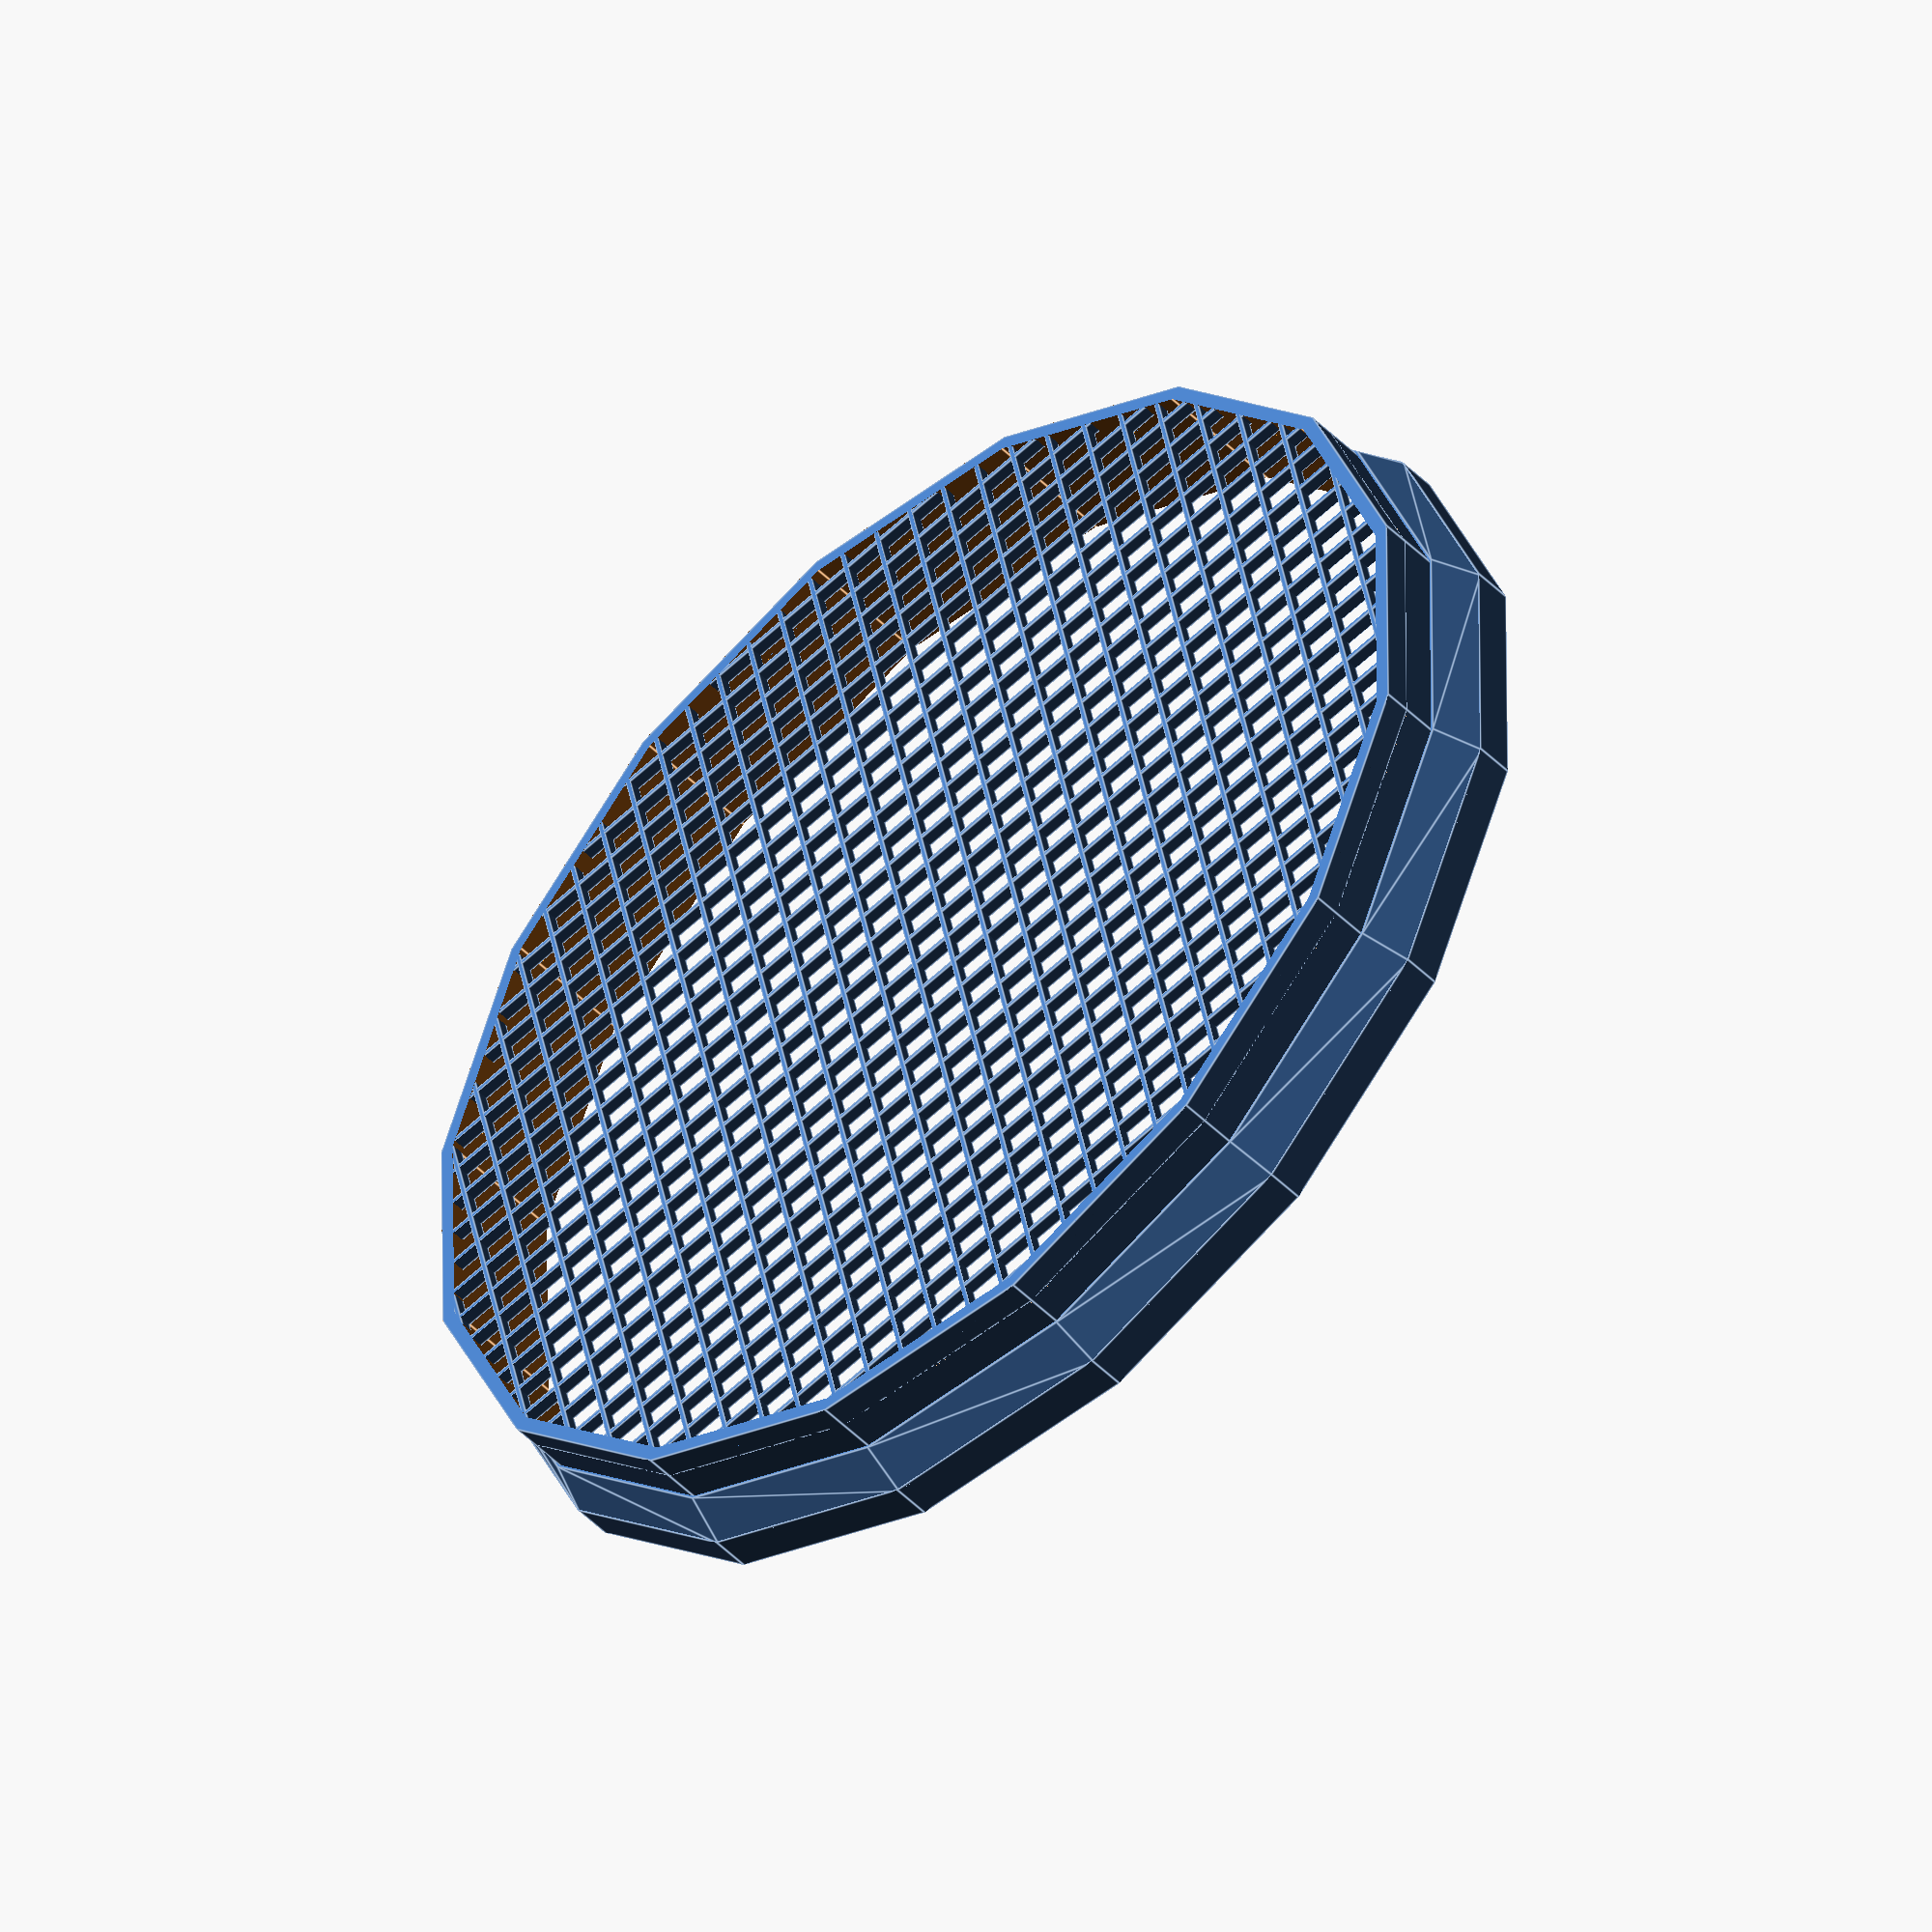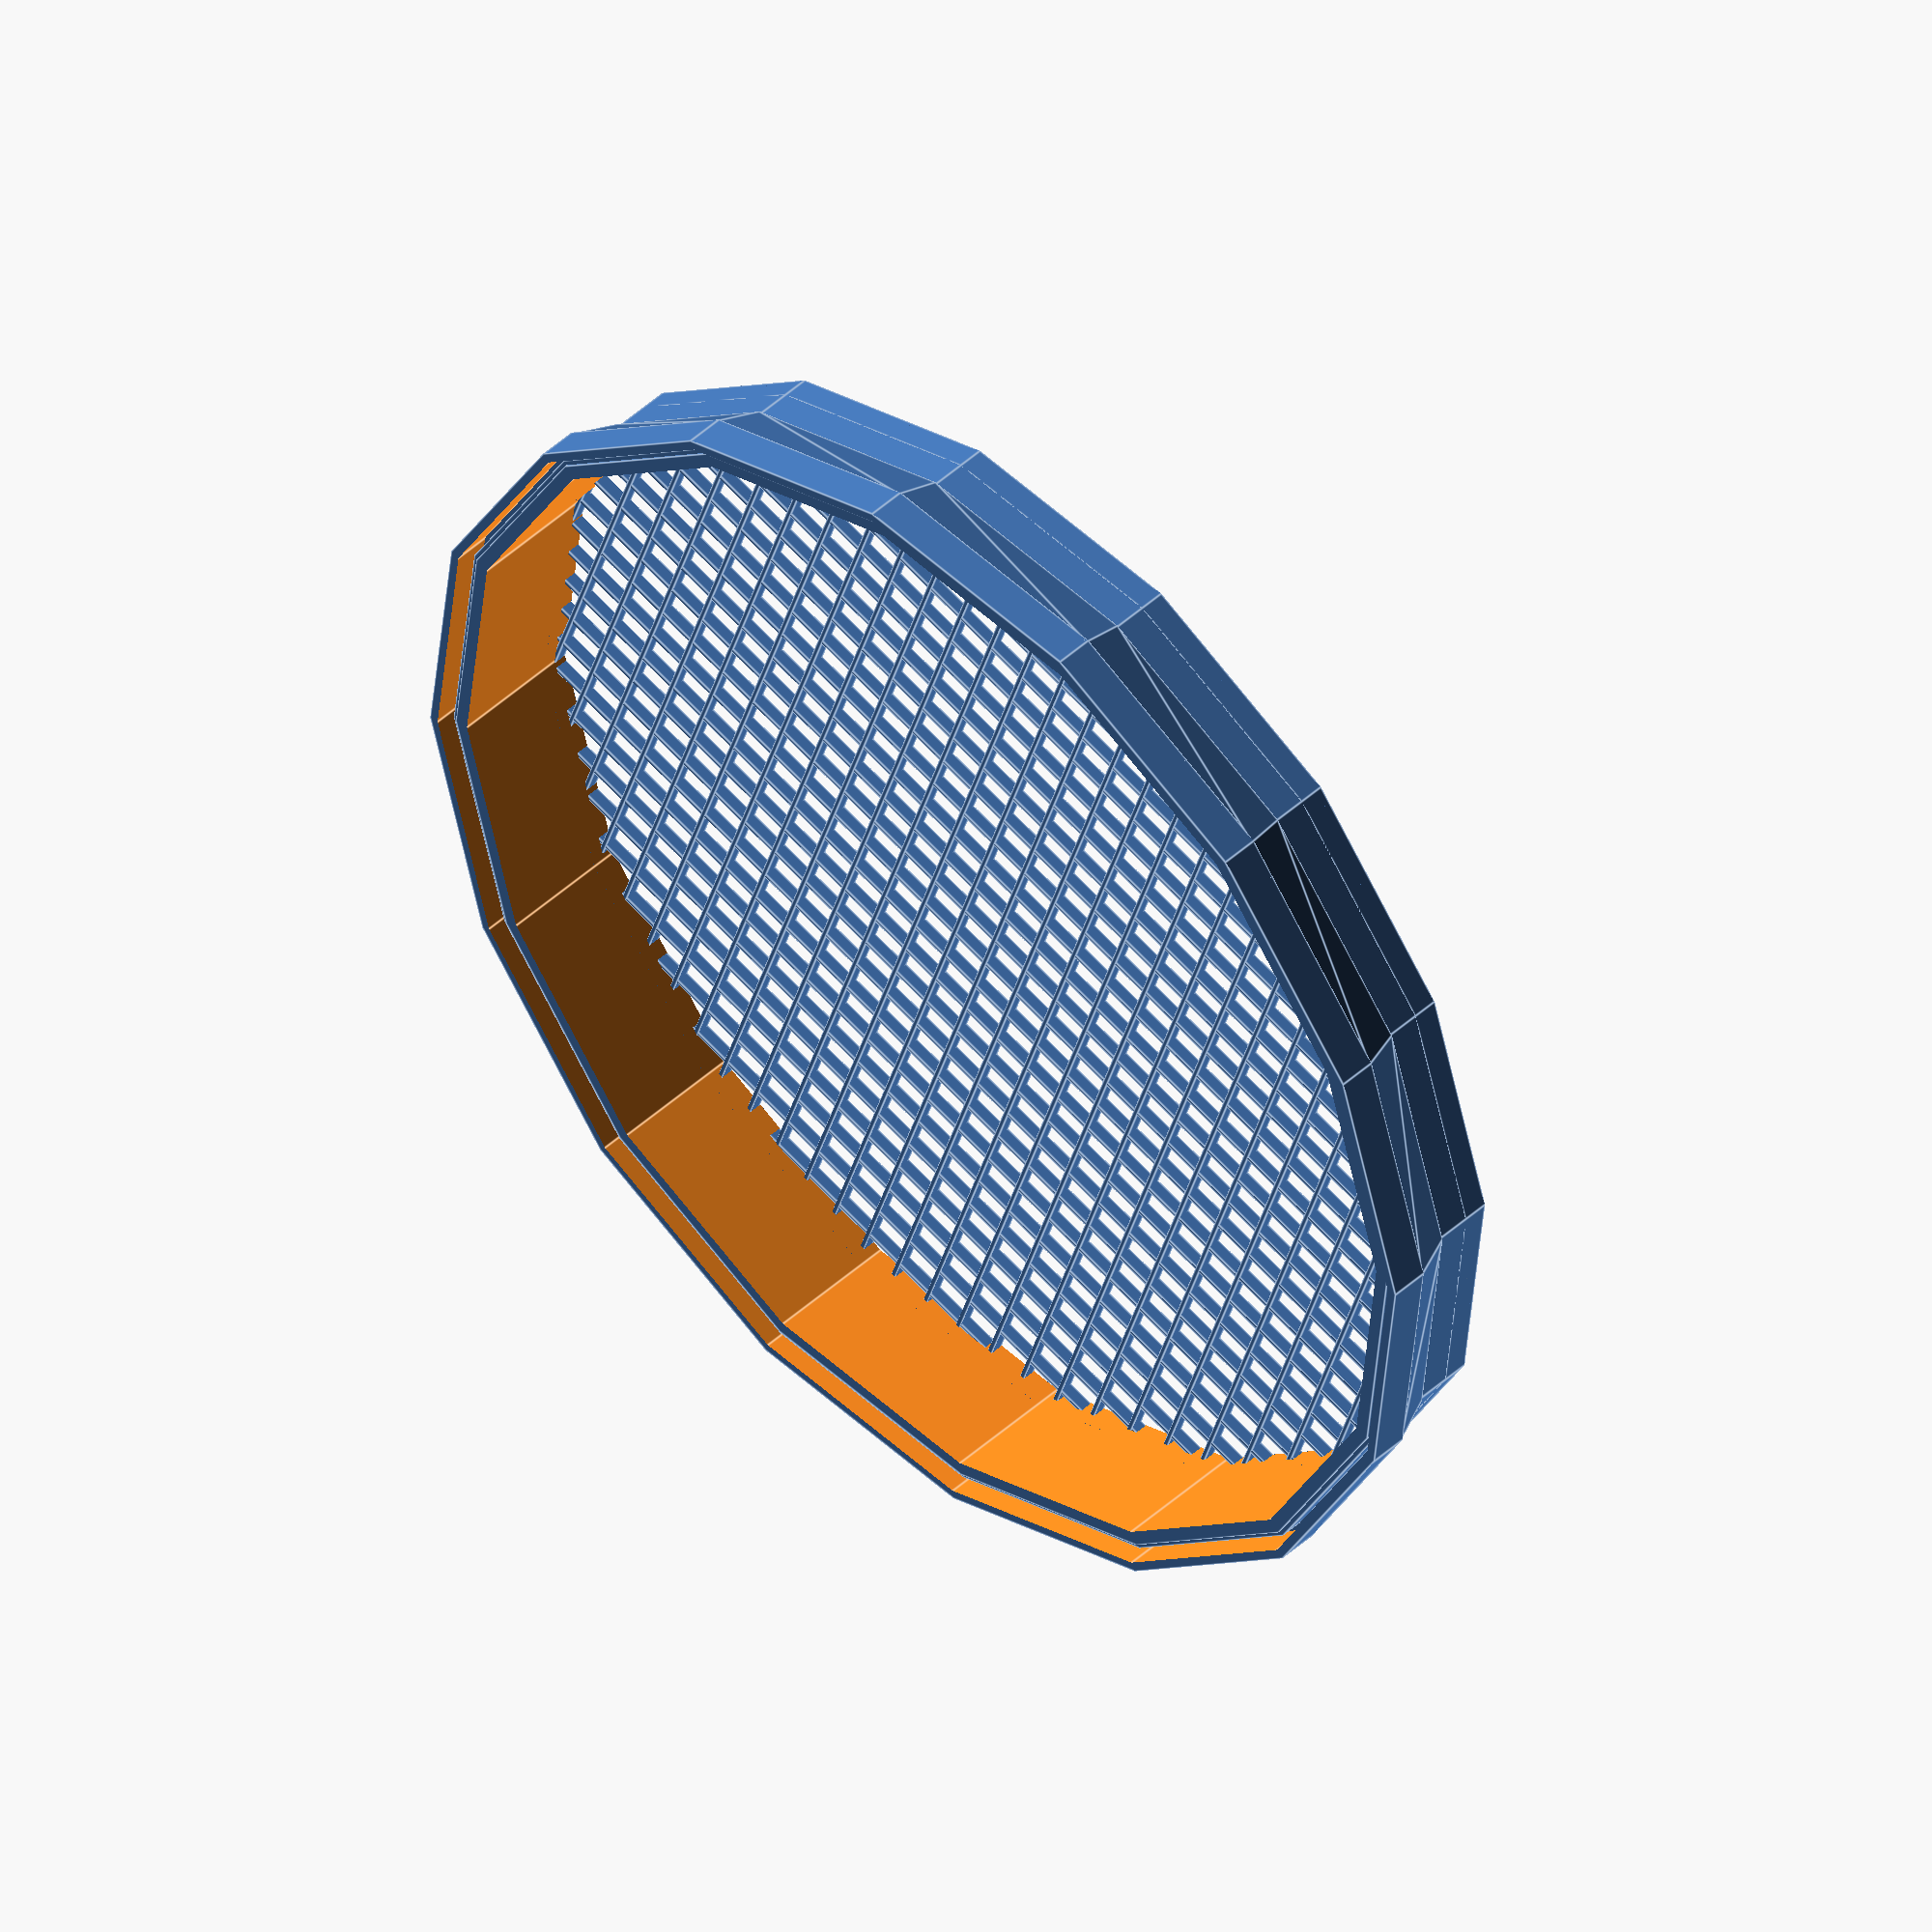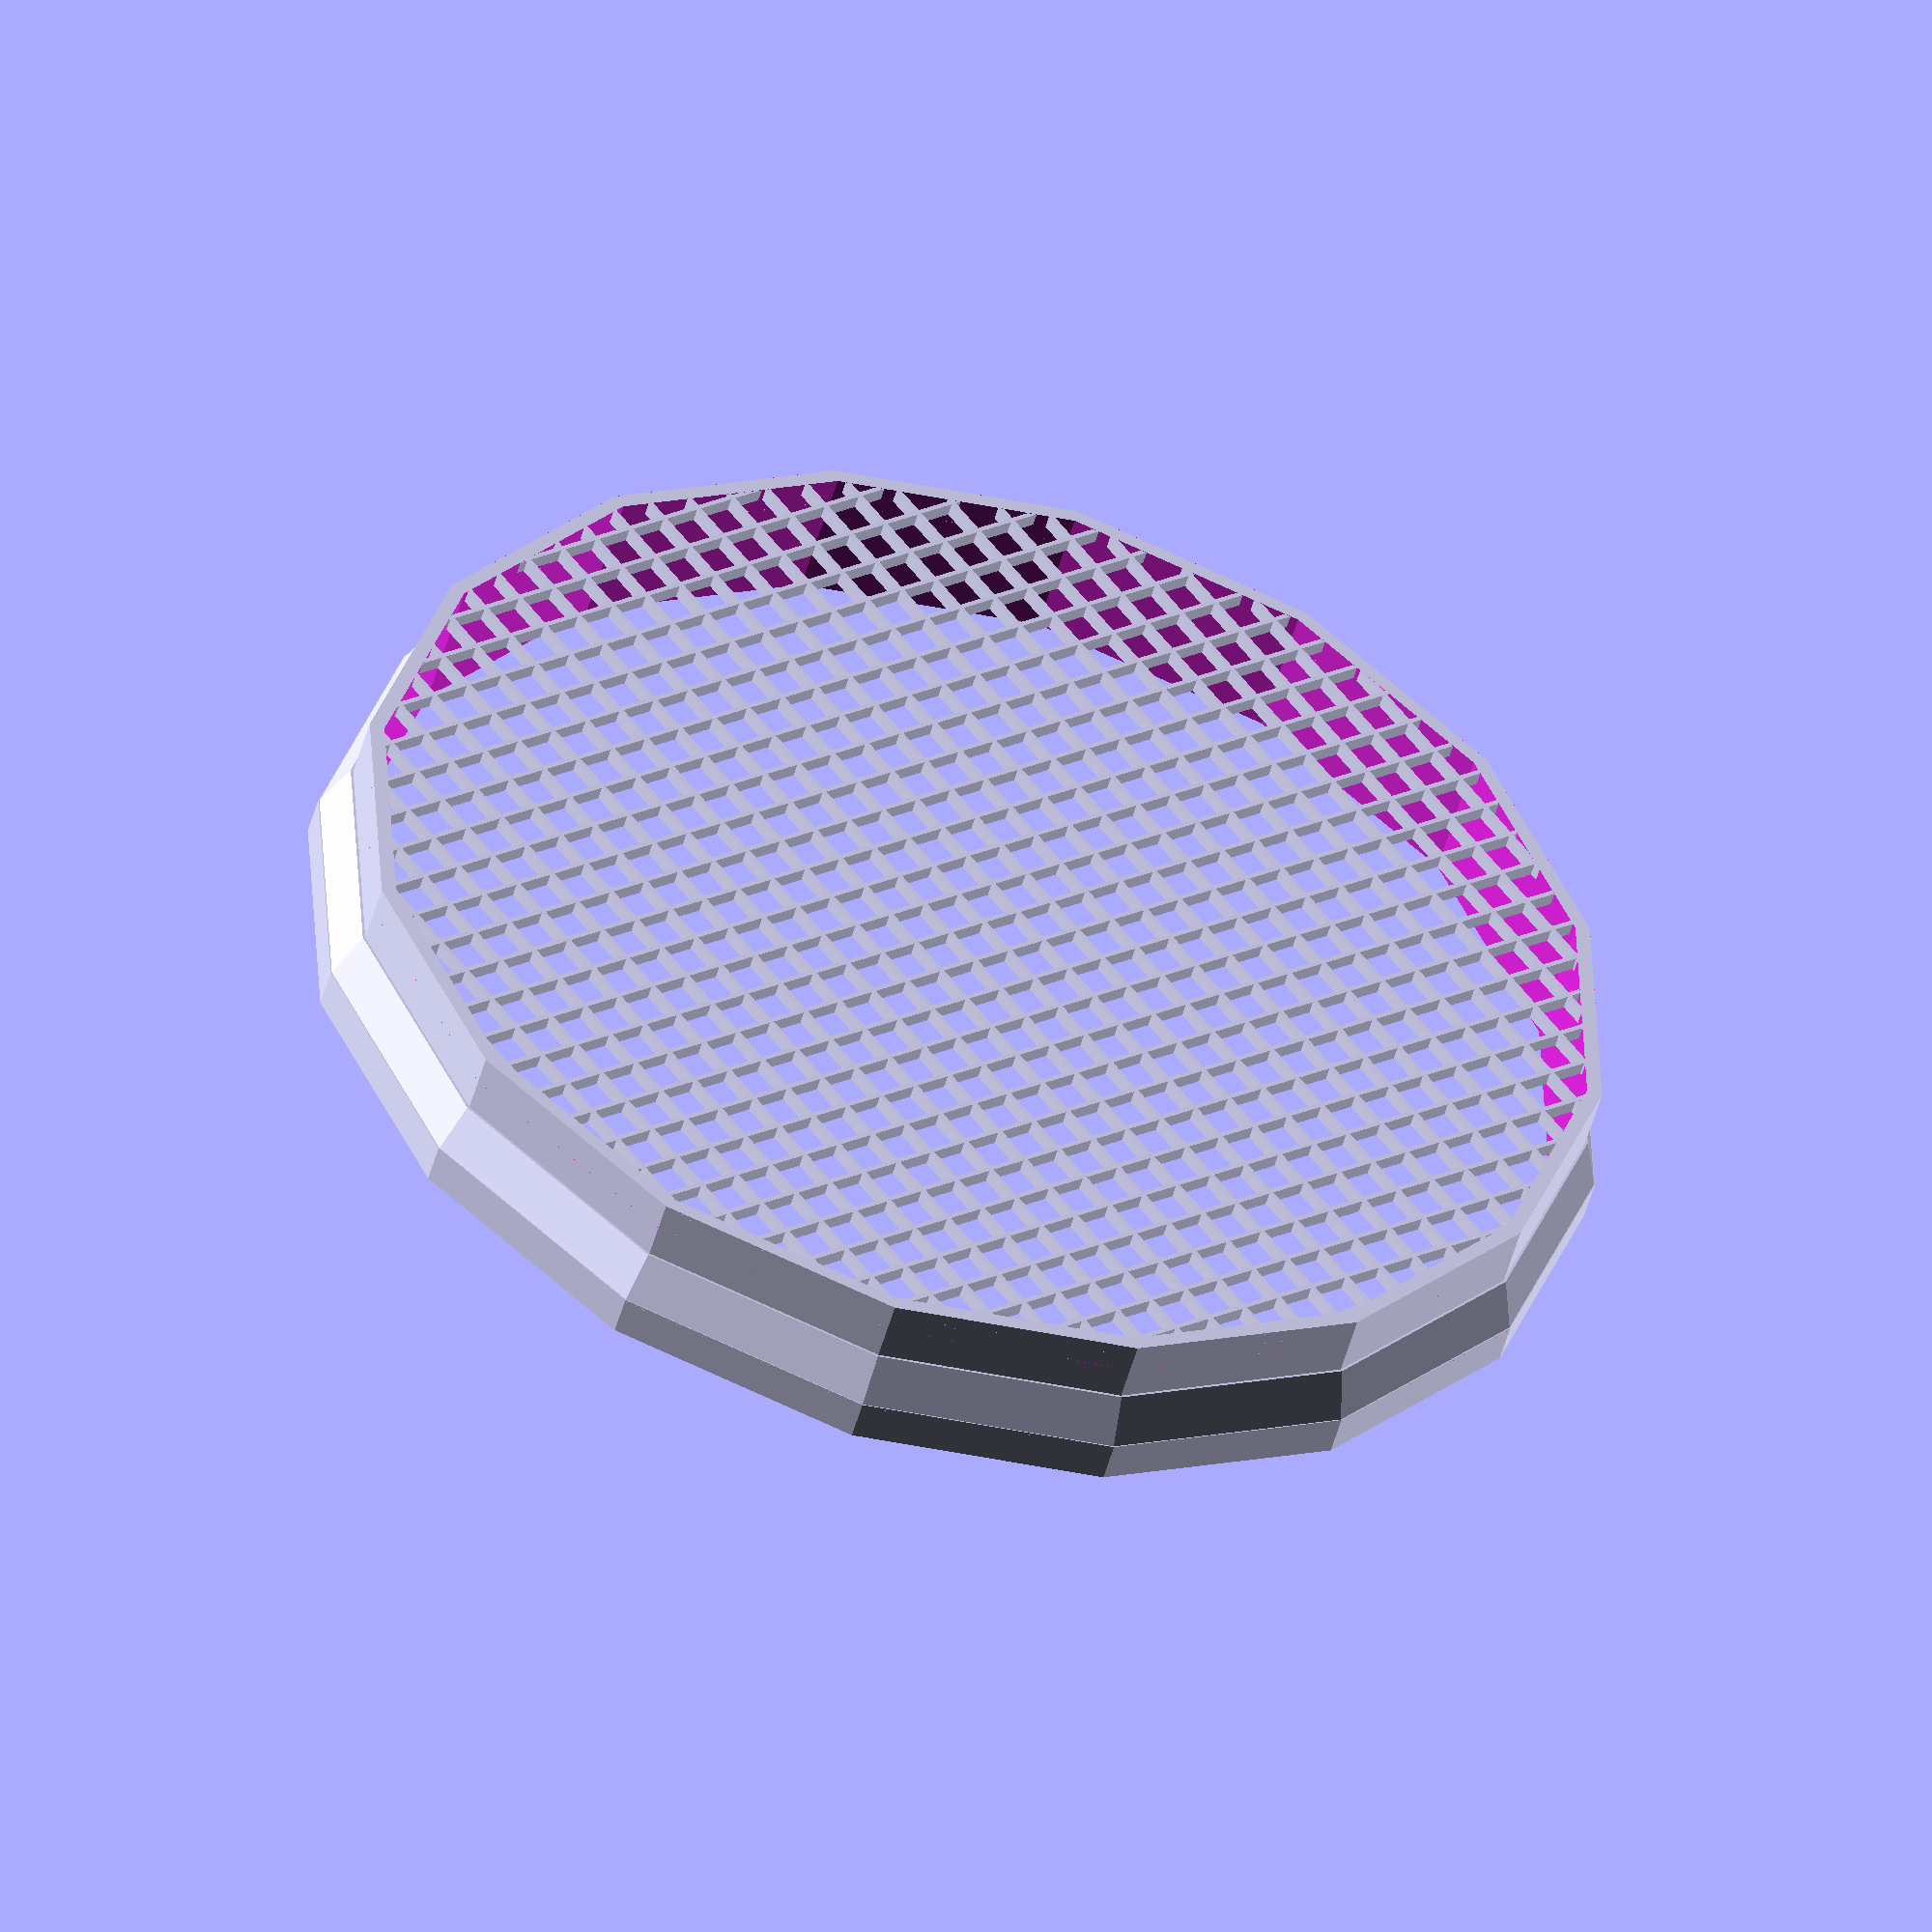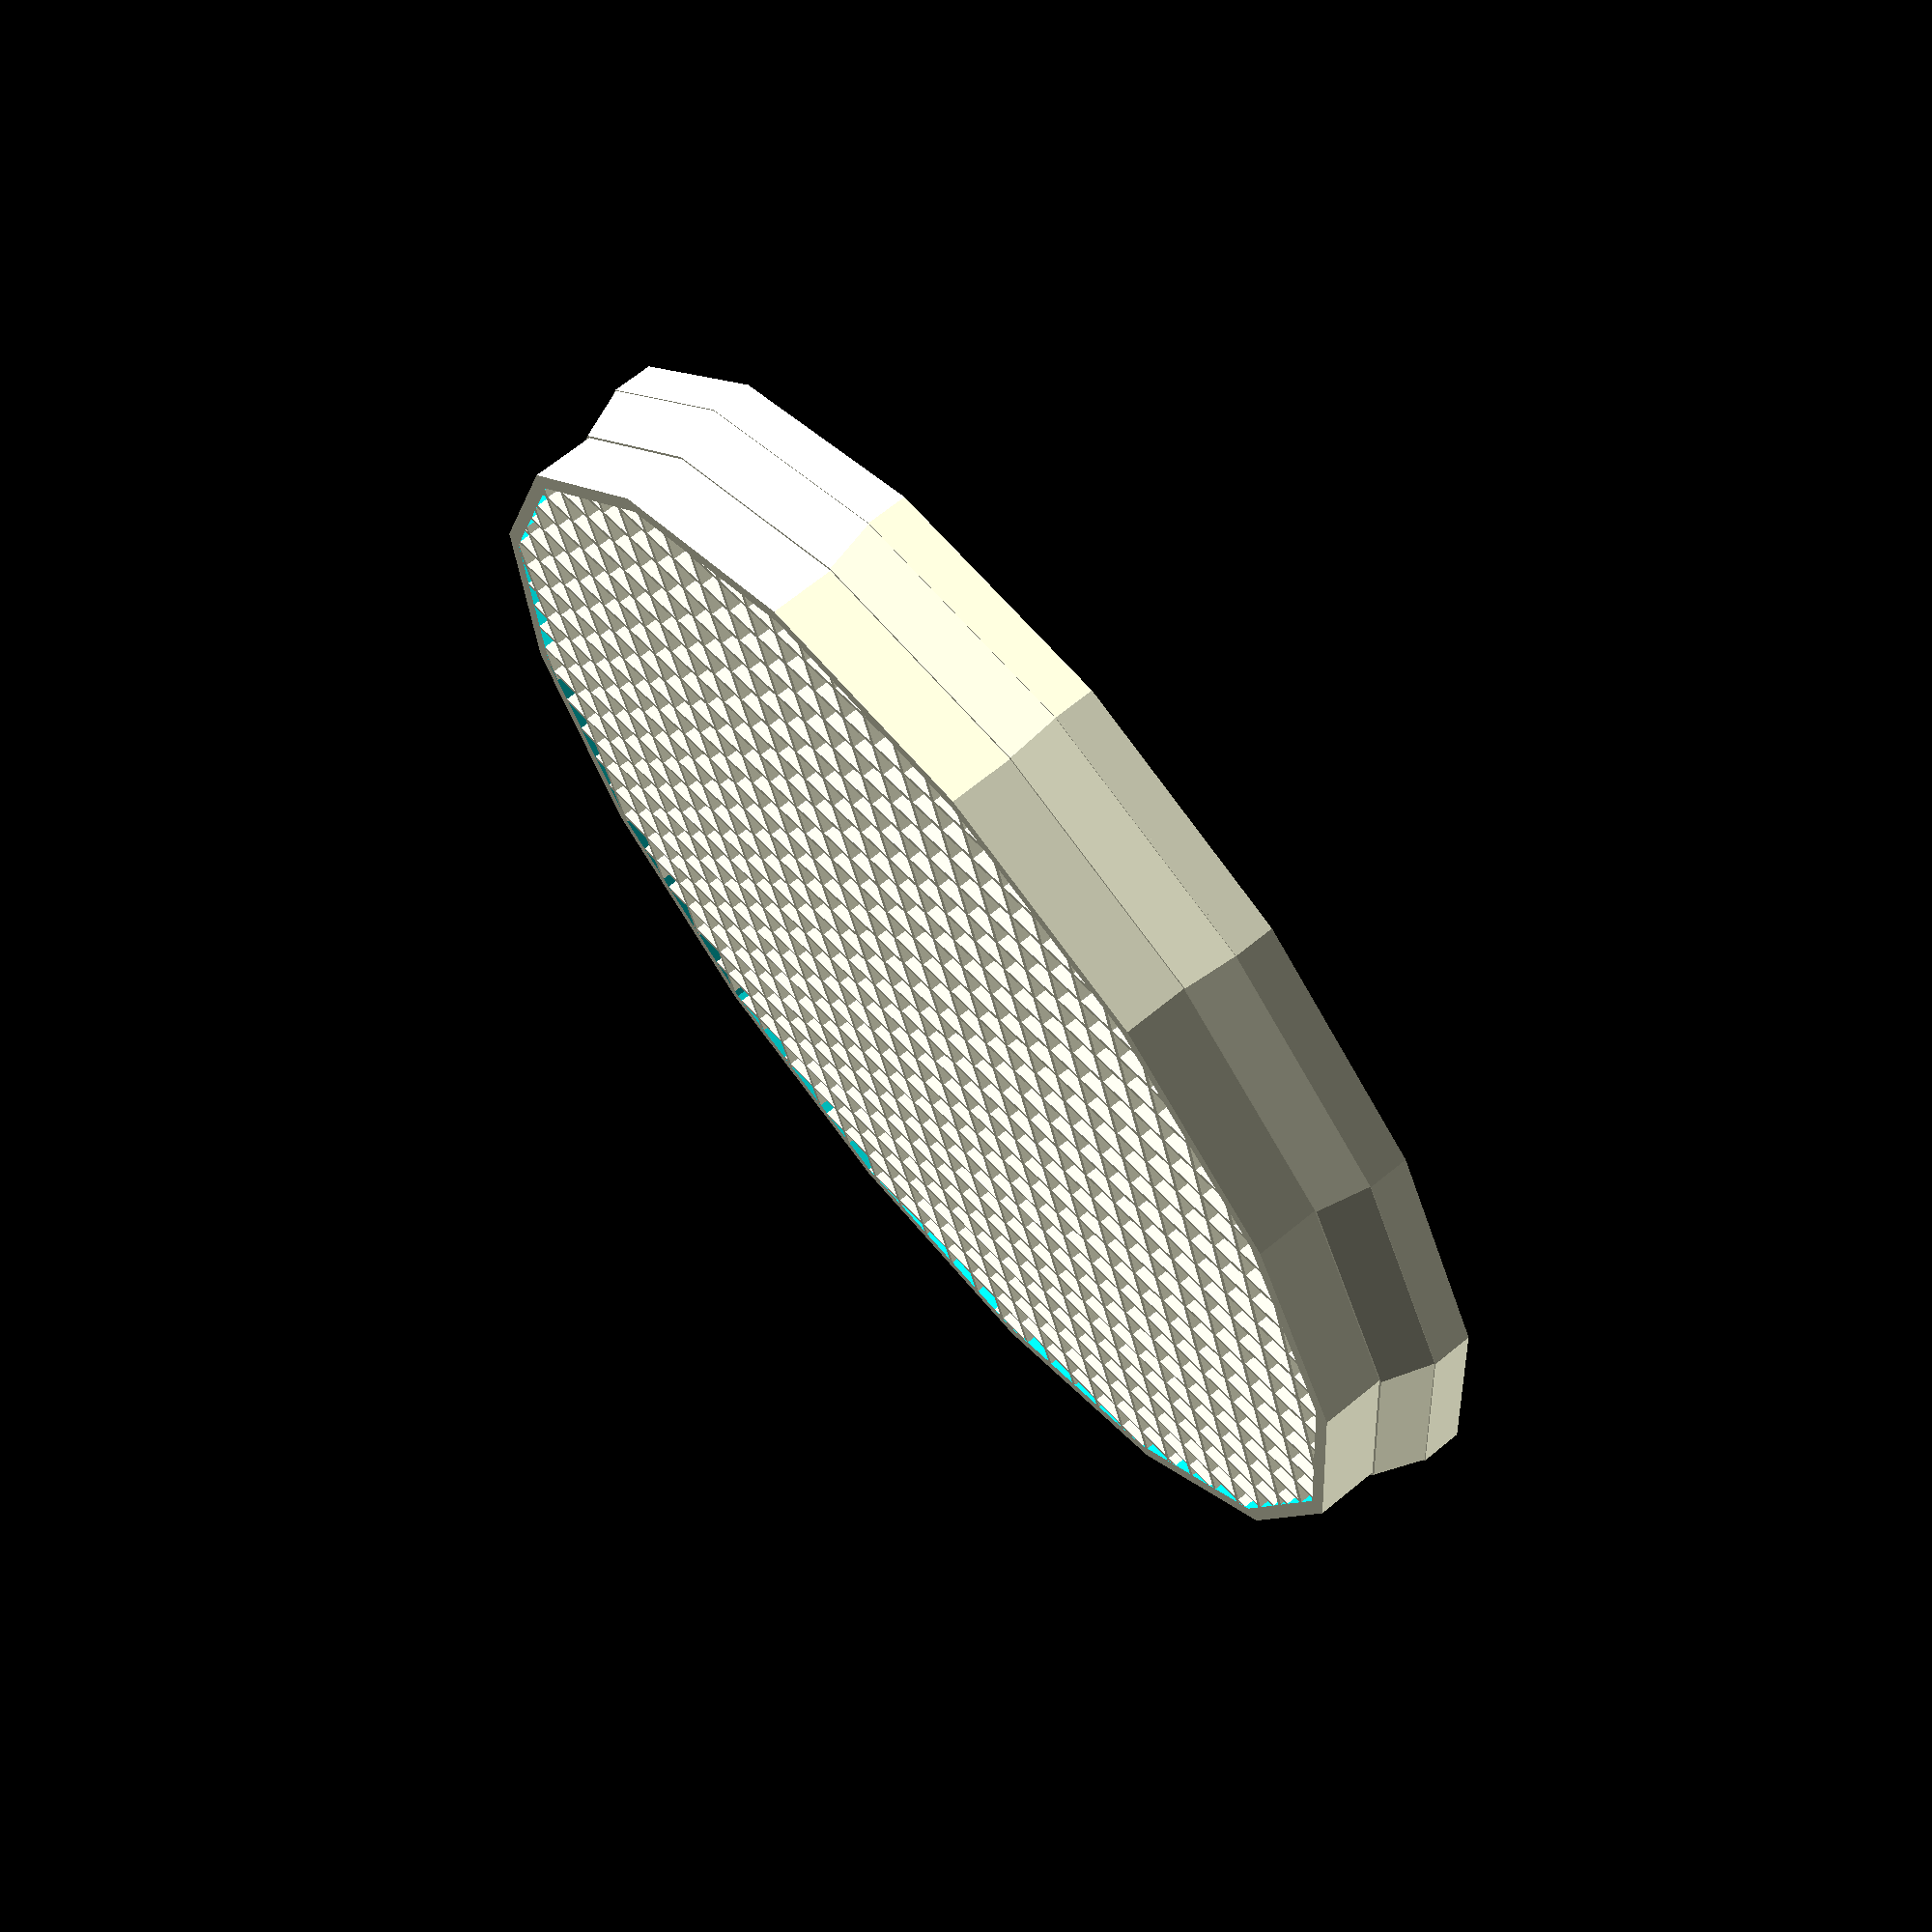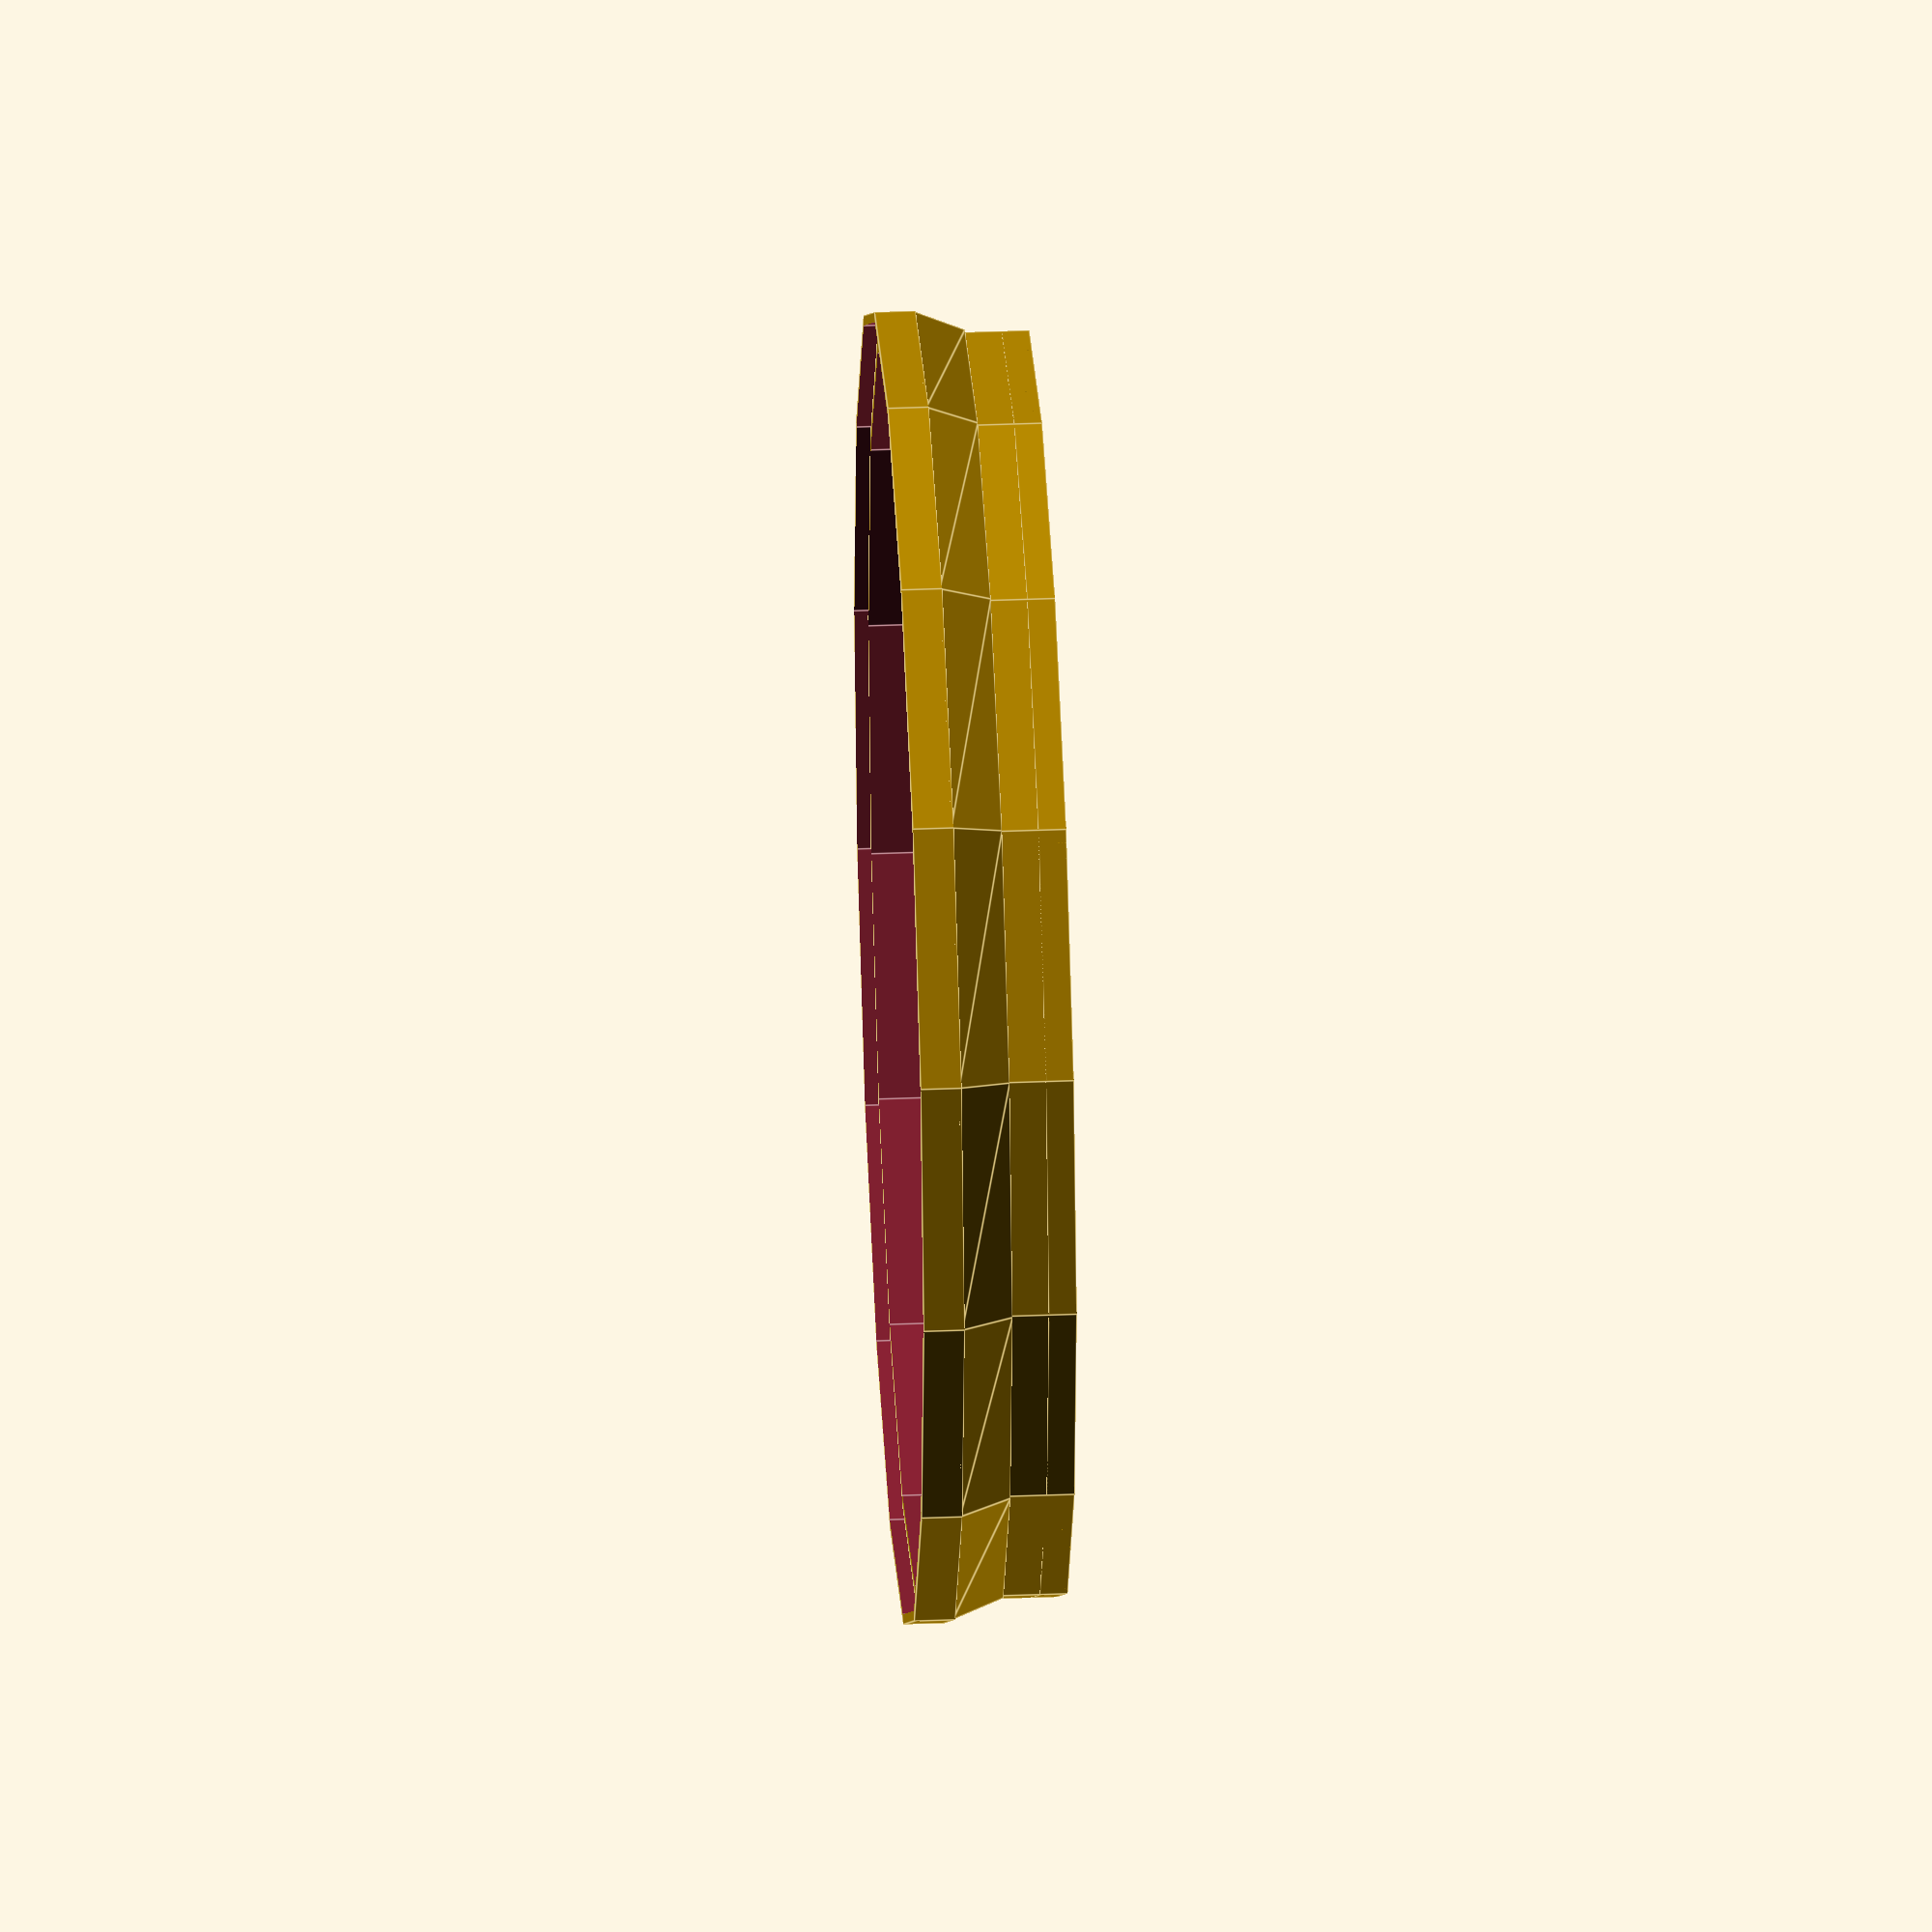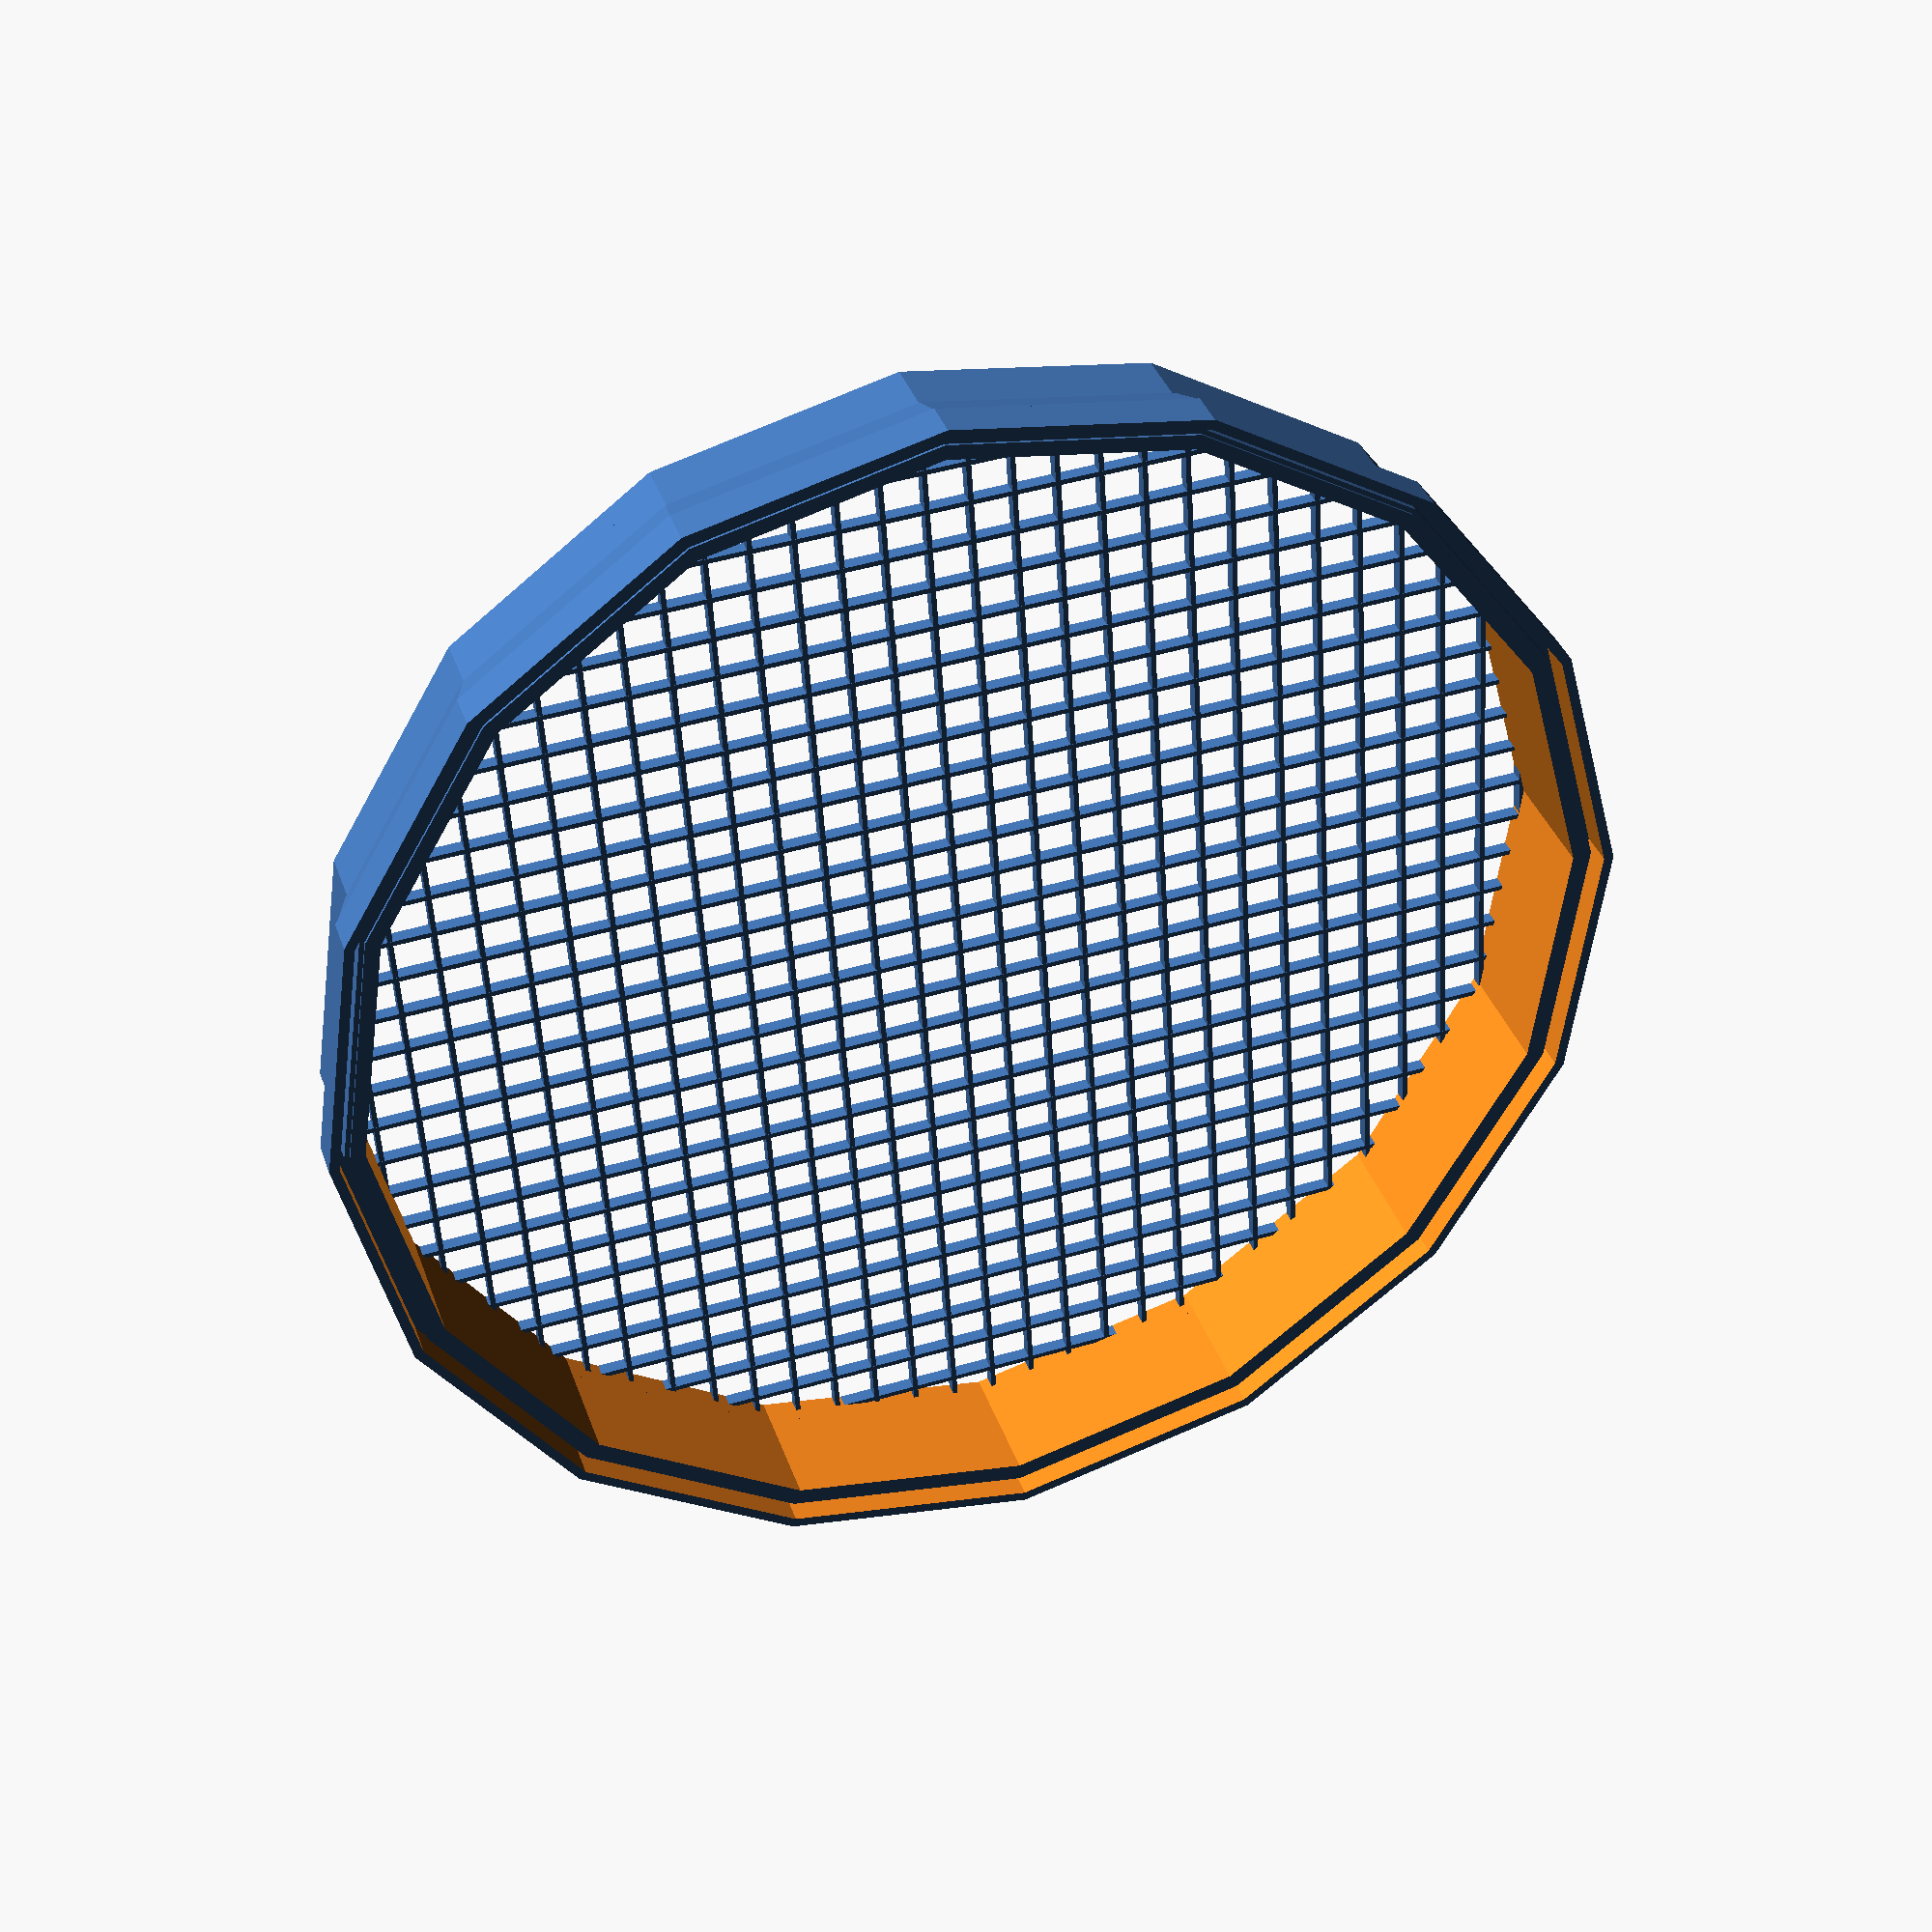
<openscad>
// Custom Screen to fill a hole (c) 2013 David Smith
// licensed under the Creative Commons - GNU GPL license.
// http://www.thingiverse.com/thing:112117

/* [Hole] */

// Hole Shape 
shape= 16; // [ 3:Triangle, 4:Square, 5:Pentagon, 6:Hexagon, 8:Octagon, 16:Rough Circle, 128:Smooth Circle ]

// Diameter of a circle connecting all the points definiting your hole's shape (mm). 
diameter = 100; 

// Hole depth (mm)
depth = 10 ; 

// Width of the screen's frame (mm).
frame_thickness = 1.2;

// Size of the border (mm). Only 'flush' screens have borders. 
border_size = 2.4;

//Include nubs for tight fitting on circles
nubs = 0; //[0:1]

/* [Screen] */

// Spacing between mesh threads (mm). 
mesh_space=3;

//How thick to draw the mesh in terms of the extrusion width
mesh_thick=1; //[1:10]

// Thickness of the screen (mm). It should be a multiple of your slicer's layer height for best results.
mesh_height=2.2; 

// Screen is flush to the surface or recessed.
indention = 0; // [0:Recessed, 1:Flush]

/* [Slicer] */

// The thickness of your slices (mm). Screen threads are a multiple of this for their height.
printer_layer_height = 0.20;  

// The shell or skin size of your slicer (mm) .
printer_skin_size =    0.4;

// The width of your extruded filament (mm). Screen threads are a multiple of this for their width. 
printer_extrusion_width = 0.4;

/* [Hidden] */
 
smooth = shape;

custom_shape_screen();

module custom_shape_screen() {
union() {
	difference() {   
		union() {
			cylinder(h=depth+1, r=diameter/2, $fn=smooth);		

			if (indention == 1)  
				// Brim if screen is flush and at the bottom 
				cylinder(h=frame_thickness, r=(border_size + diameter/2), $fn=smooth);
			else
			{
				// OR add a small brim on the bottom side (that prints on top)
				translate([0,0,depth-printer_extrusion_width*3])
				{
					union()
					{
					cylinder(h=printer_skin_size*5, r=(printer_extrusion_width + diameter/2), $fn=smooth);
		translate([0,0,-printer_skin_size*9.5])
									cylinder(h=printer_skin_size*10,
									r2=((printer_extrusion_width + diameter + 8* printer_extrusion_width)/2),
									r1=((printer_extrusion_width + diameter)/2),
									center=false,
								   $fn=smooth);
					}
					difference()
					{
						cylinder(h=printer_skin_size*8, 
								r=((printer_extrusion_width + diameter + 8* printer_extrusion_width)/2), 
								$fn=smooth);
						union()
						{
							cylinder(h=printer_skin_size*10, 
								r=((5*printer_extrusion_width + diameter)/2), 
								$fn=smooth);
						}
					}
				}
			}
		}

		translate([0,0,-1])
		cylinder(h=depth+3, r=(diameter/2)-frame_thickness, $fn=smooth);
	}

	meshscreen_shape(h=mesh_height,
				mesh_w=printer_extrusion_width*mesh_thick,
				mesh_space=mesh_space,
				width=diameter,
				layer_h=printer_layer_height);

	// Make little nubs on the sides to tighten the fit a little (but only for circles).
	if (smooth > 8 && nubs > 0)
	for (i = [0:3]) {
		rotate(90*i,[0,0,1])
		translate([(diameter/2),0,depth/2])
		cube(size=[1,1,depth],center=true);
	}
}
}

module meshscreen_shape(h=2,mesh_w=1,mesh_space=2,width=60,layer_h){
	intersection(){
		cylinder(r=width/2,h,$fn=smooth);
		mesh_raw(h=h,mesh_w=mesh_w,mesh_space=mesh_space,width=width,layer_height=layer_h);
	}
	difference(){
		cylinder(r=width/2,h, $fn=smooth);
		translate([0,0,-h*0.05]) cylinder(r=width/2-0,h=h*1.1, $fn=smooth);
	}
}

module mesh_raw(h=2,mesh_w=1,mesh_space=2,width=50,layer_height){
	for ( j = [0 :(mesh_w+mesh_space): width] )
	{
	   	translate([0,0,0.01])translate([-width/2+j, 0, h/4])cube([mesh_w,width,h/2-layer_height/10],center=true);
		translate([0,0,0.01])translate([0, -width/2+j, h/4])cube([width,mesh_w,h/2],center=true);
	}
}

</openscad>
<views>
elev=227.5 azim=281.8 roll=318.4 proj=o view=edges
elev=134.3 azim=107.7 roll=136.5 proj=o view=edges
elev=229.2 azim=306.6 roll=14.9 proj=o view=wireframe
elev=112.3 azim=285.7 roll=309.4 proj=p view=solid
elev=145.3 azim=43.3 roll=93.0 proj=o view=edges
elev=323.5 azim=356.4 roll=342.2 proj=p view=solid
</views>
